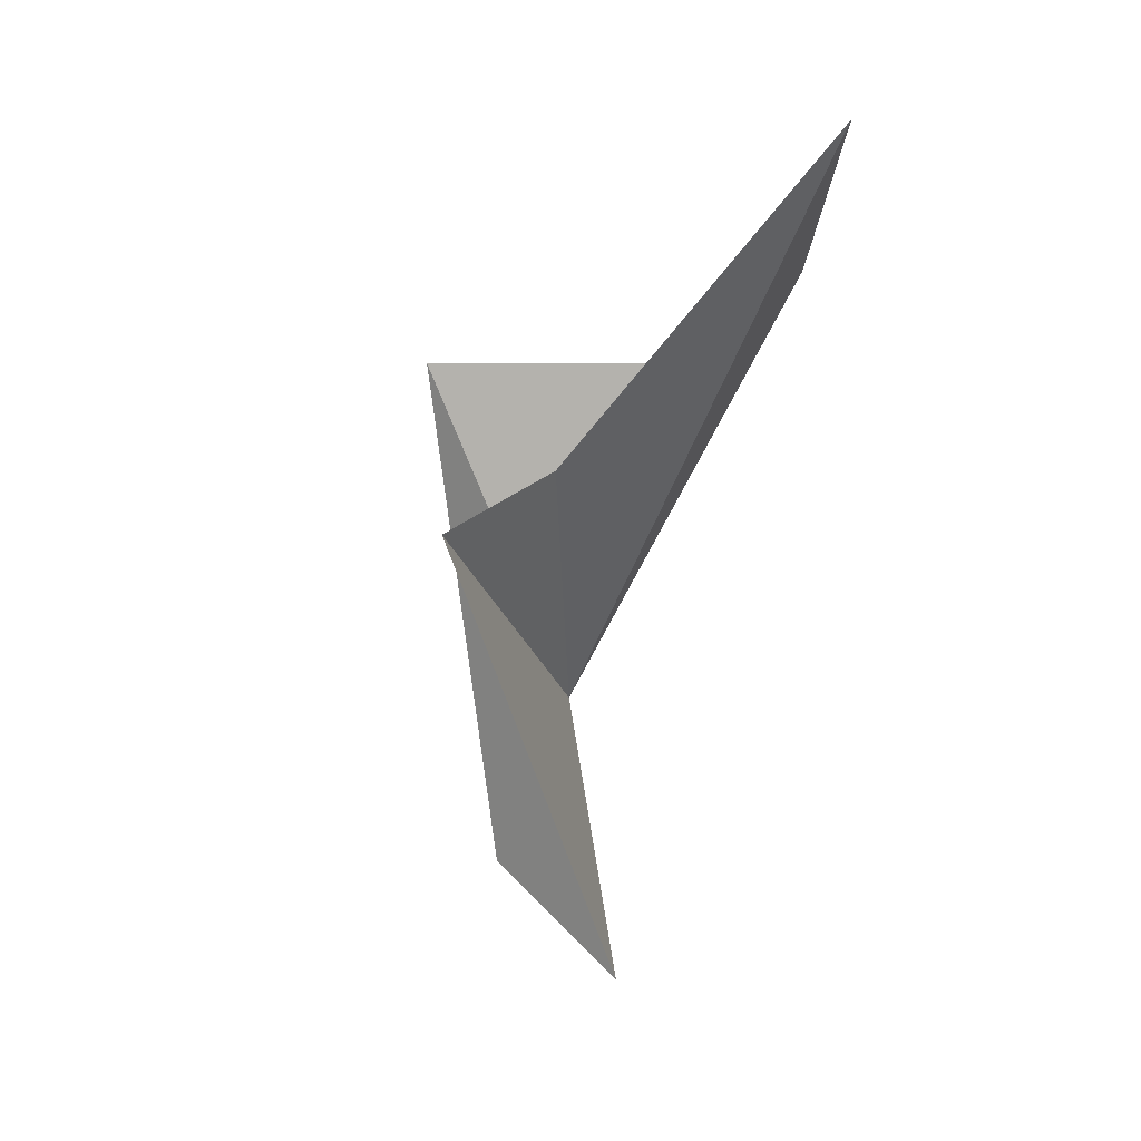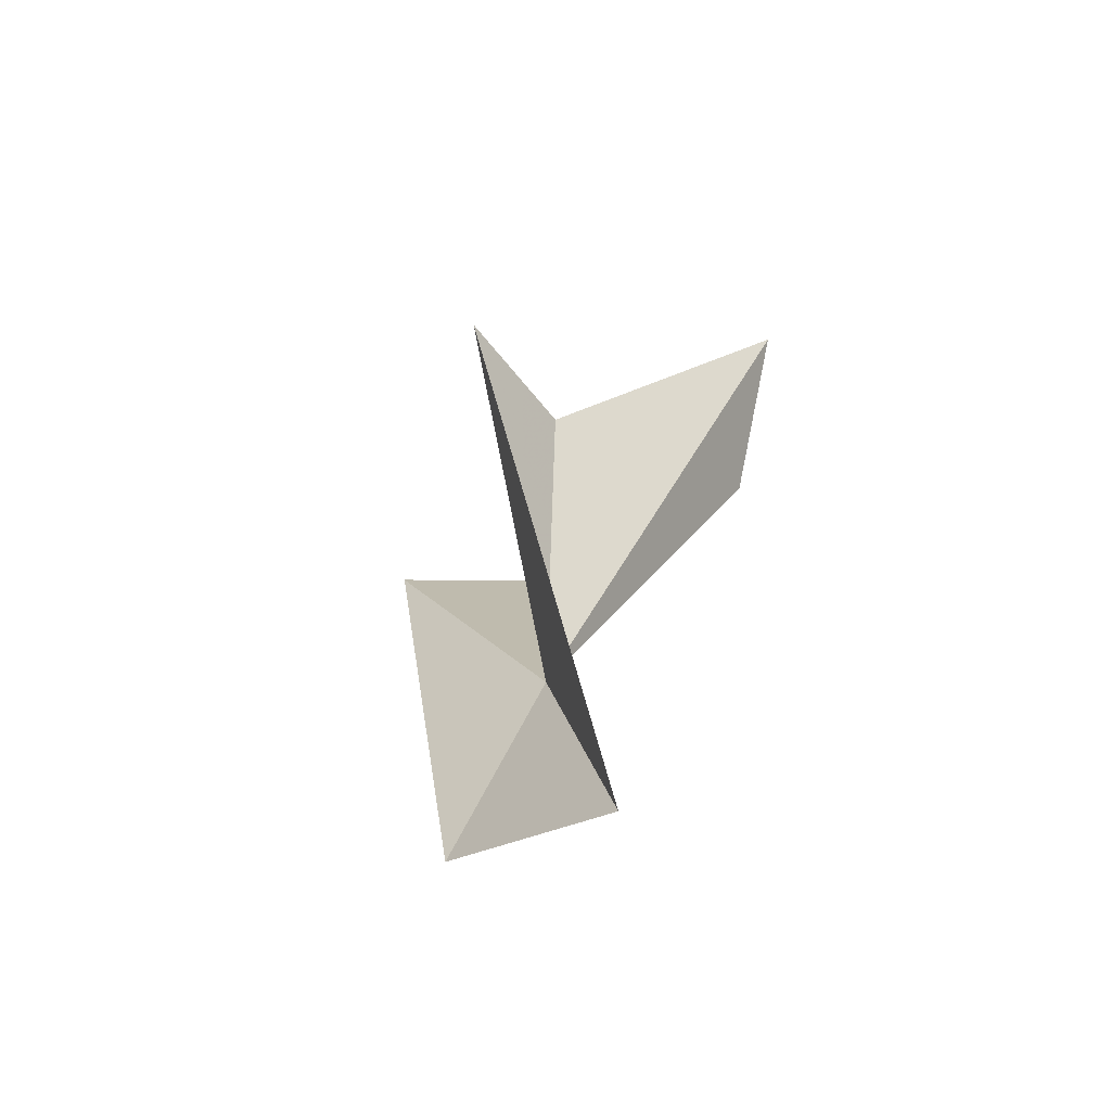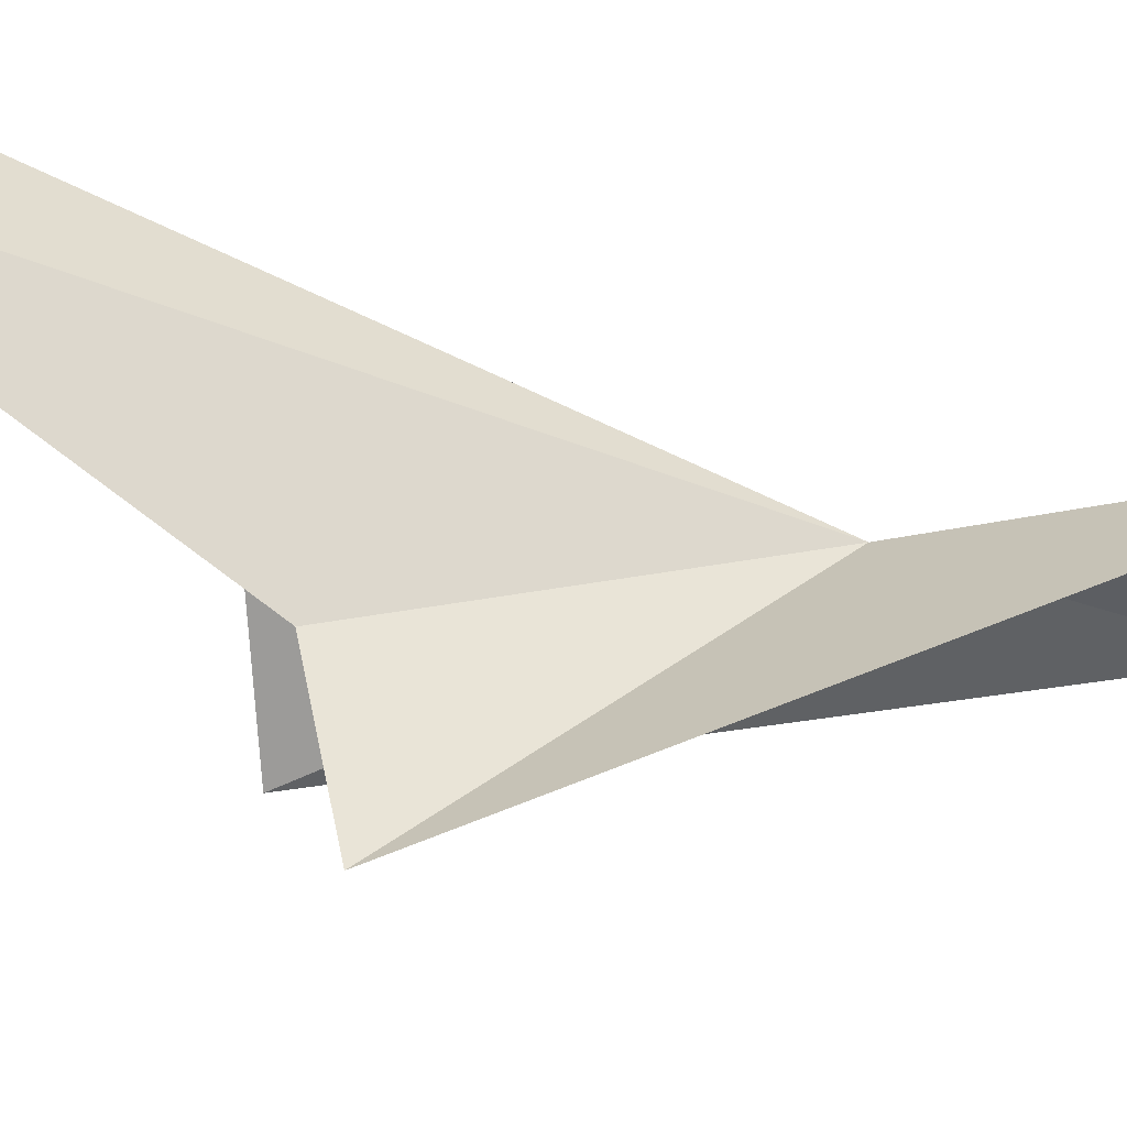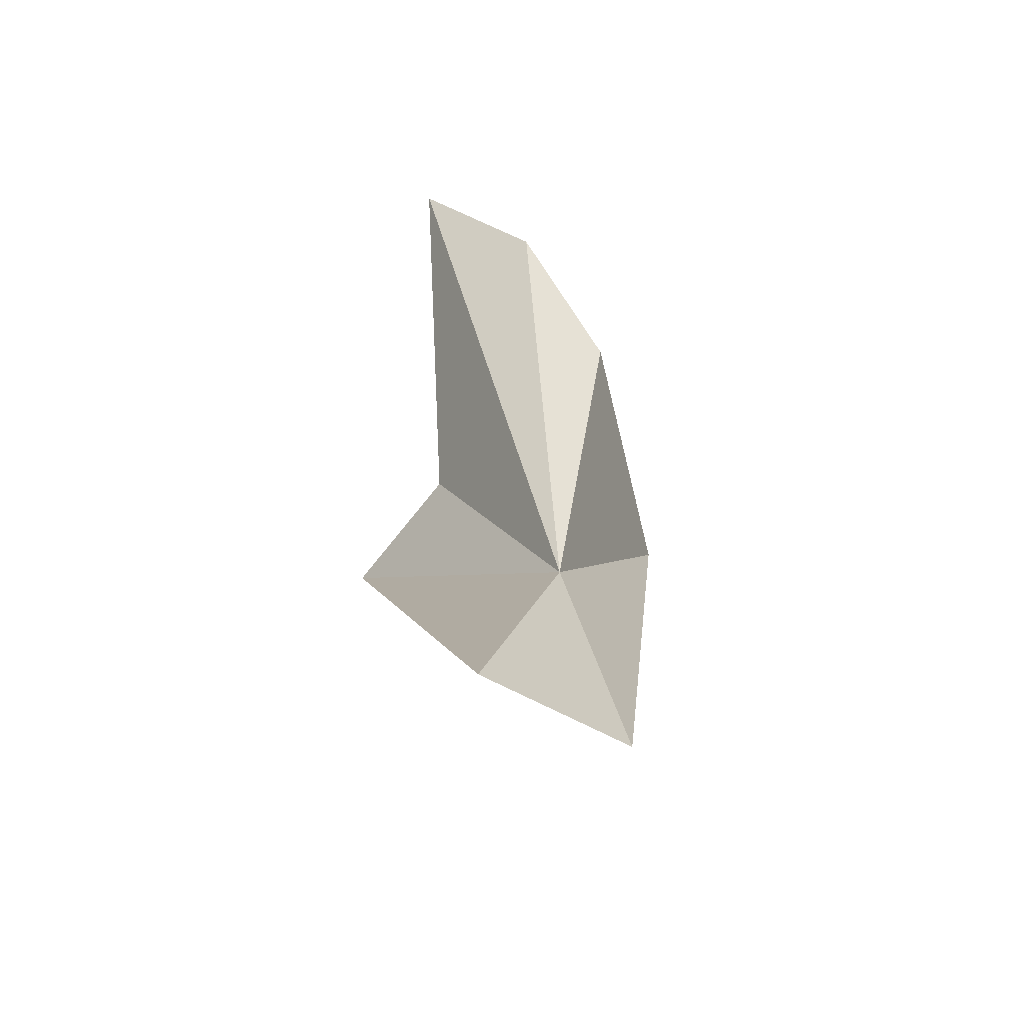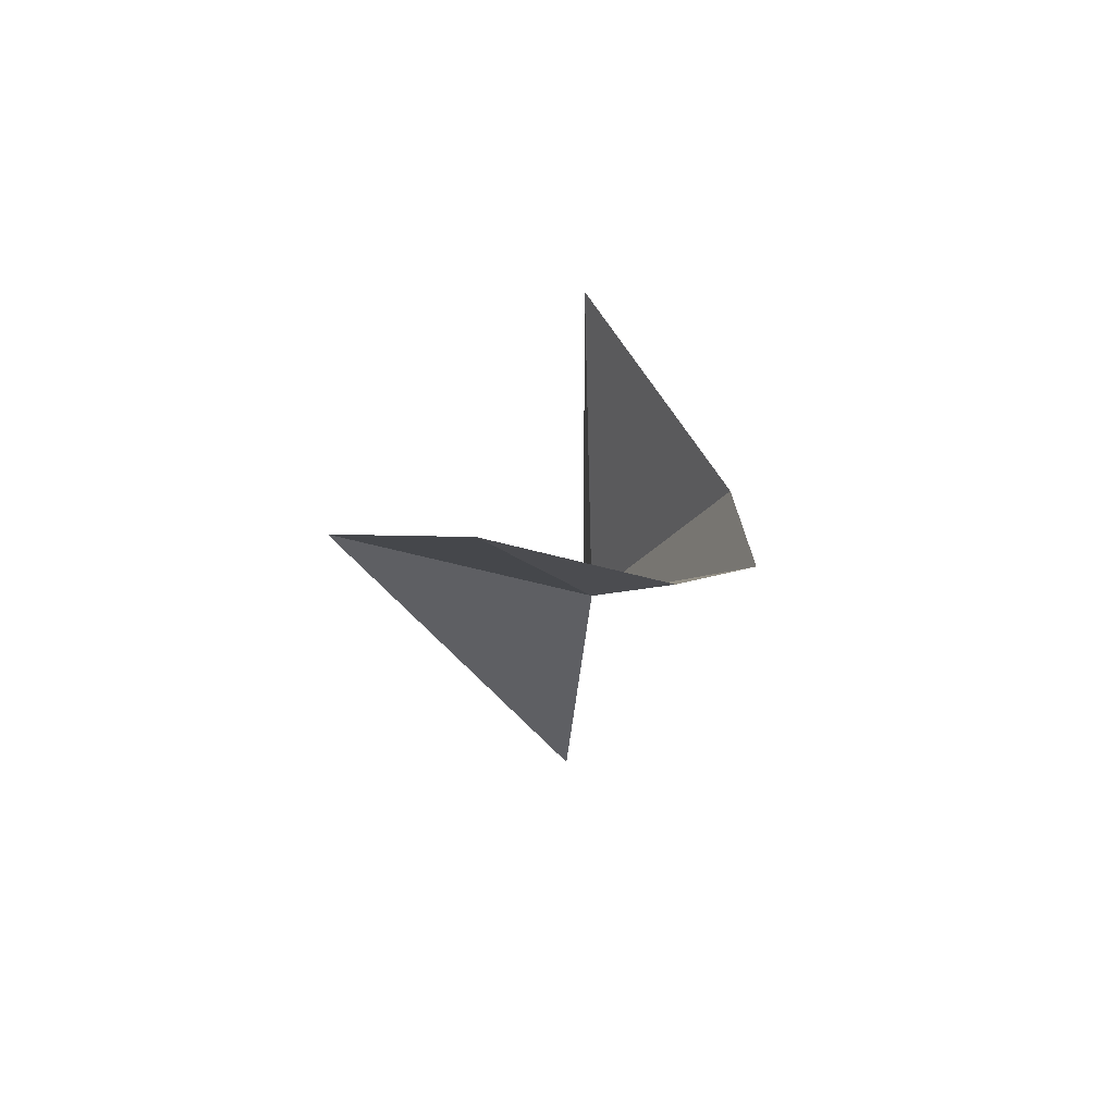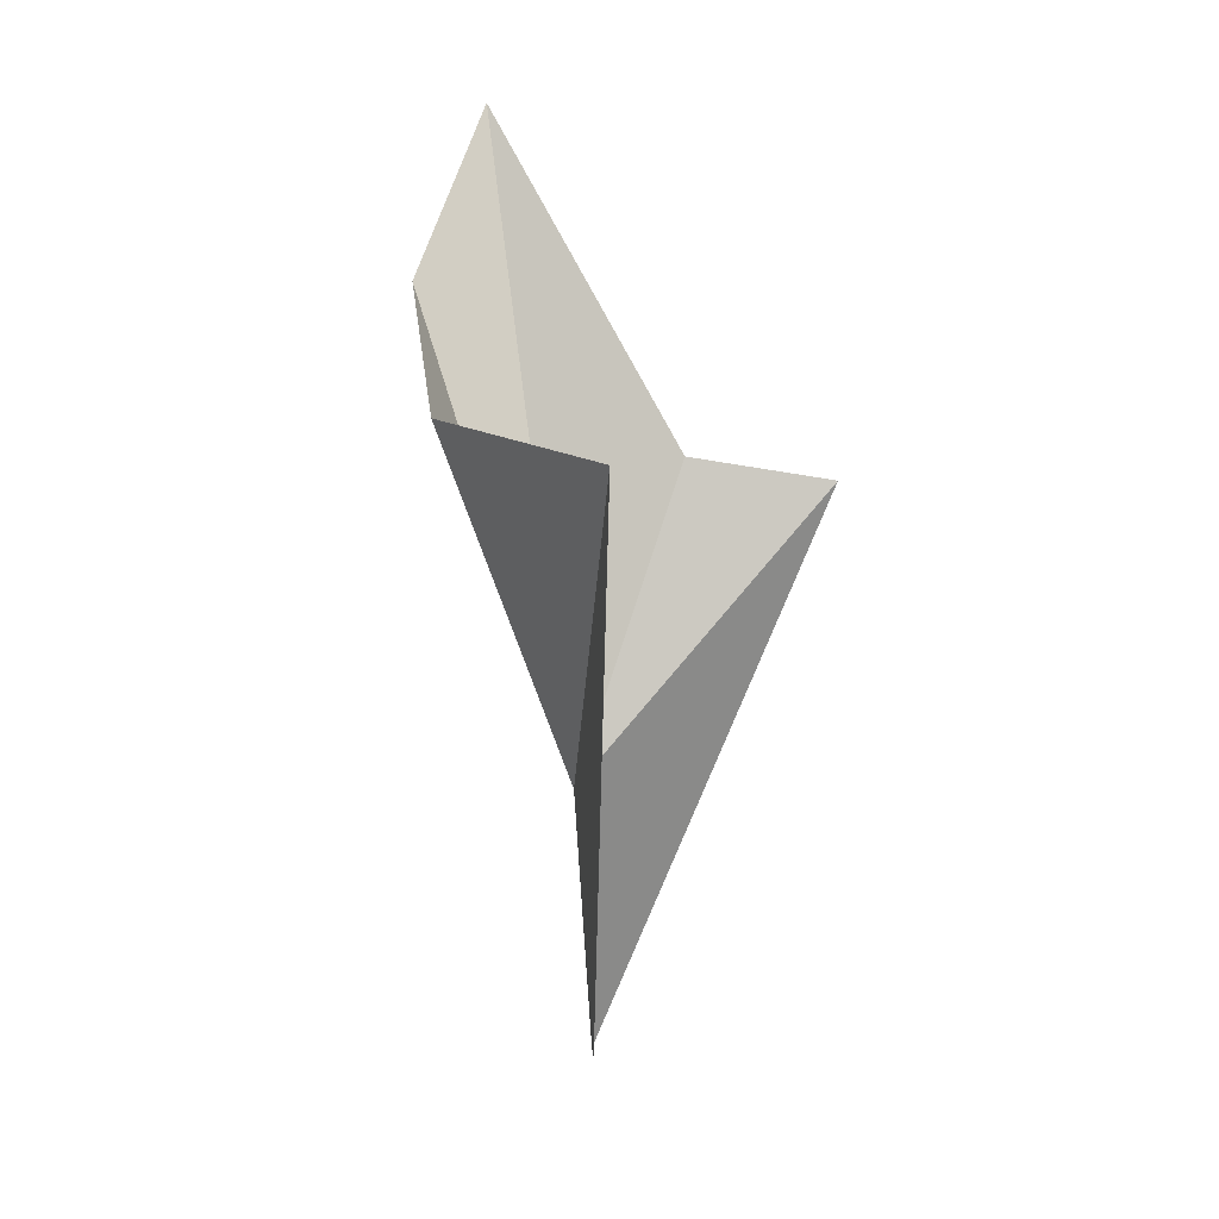
<metadata>
{"format":"obj","ext":"obj","renderer":"f3d","projection":"perspective","resolution":1024,"background":"white","views":[{"elev":22.0,"azim":-35.8,"up":"+Y"},{"elev":-60.7,"azim":-44.7,"up":"+Y"},{"elev":63.0,"azim":-92.1,"up":"+Z"},{"elev":-66.4,"azim":60.4,"up":"+Y"},{"elev":64.4,"azim":15.9,"up":"+Y"},{"elev":12.7,"azim":-171.5,"up":"+Y"}]}
</metadata>
<code>
v 64.33 35.15 4.488
v 68.38 45.59 4.881
v 69.74 49.07 8.676
v 68.18 54.13 12.1
v 63.34 28.27 1.698
v 64.26 26.11 7.202
v 62.53 45.28 -0.6439
v 61.6 44.25 7.644
v 57.25 43.53 8.424
f 1 2 3
f 1 3 4
f 1 6 5
f 1 7 2
f 1 4 8
f 1 5 7
f 1 9 6
f 1 8 9

</code>
